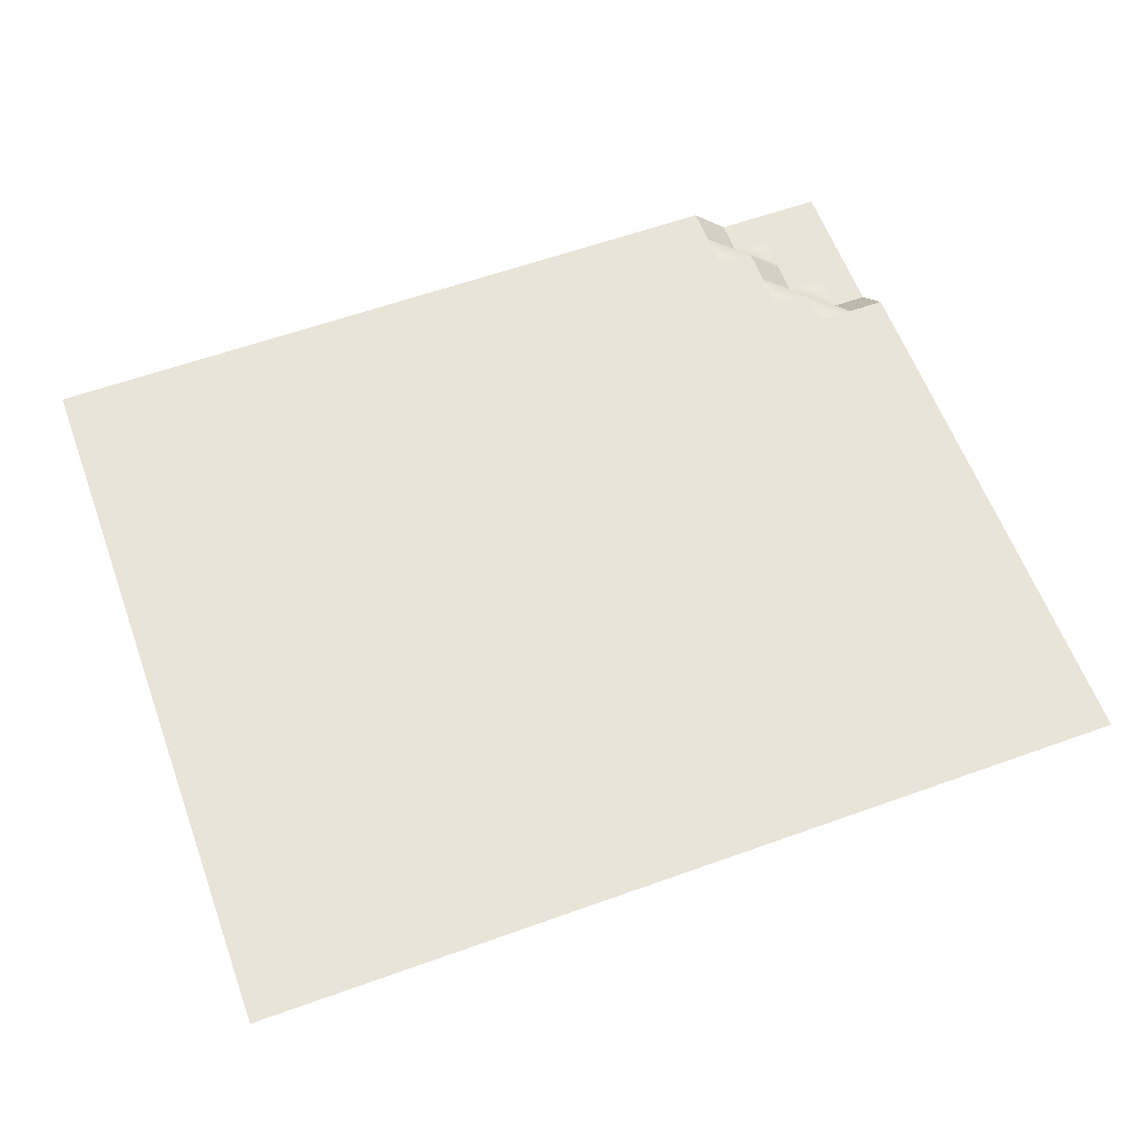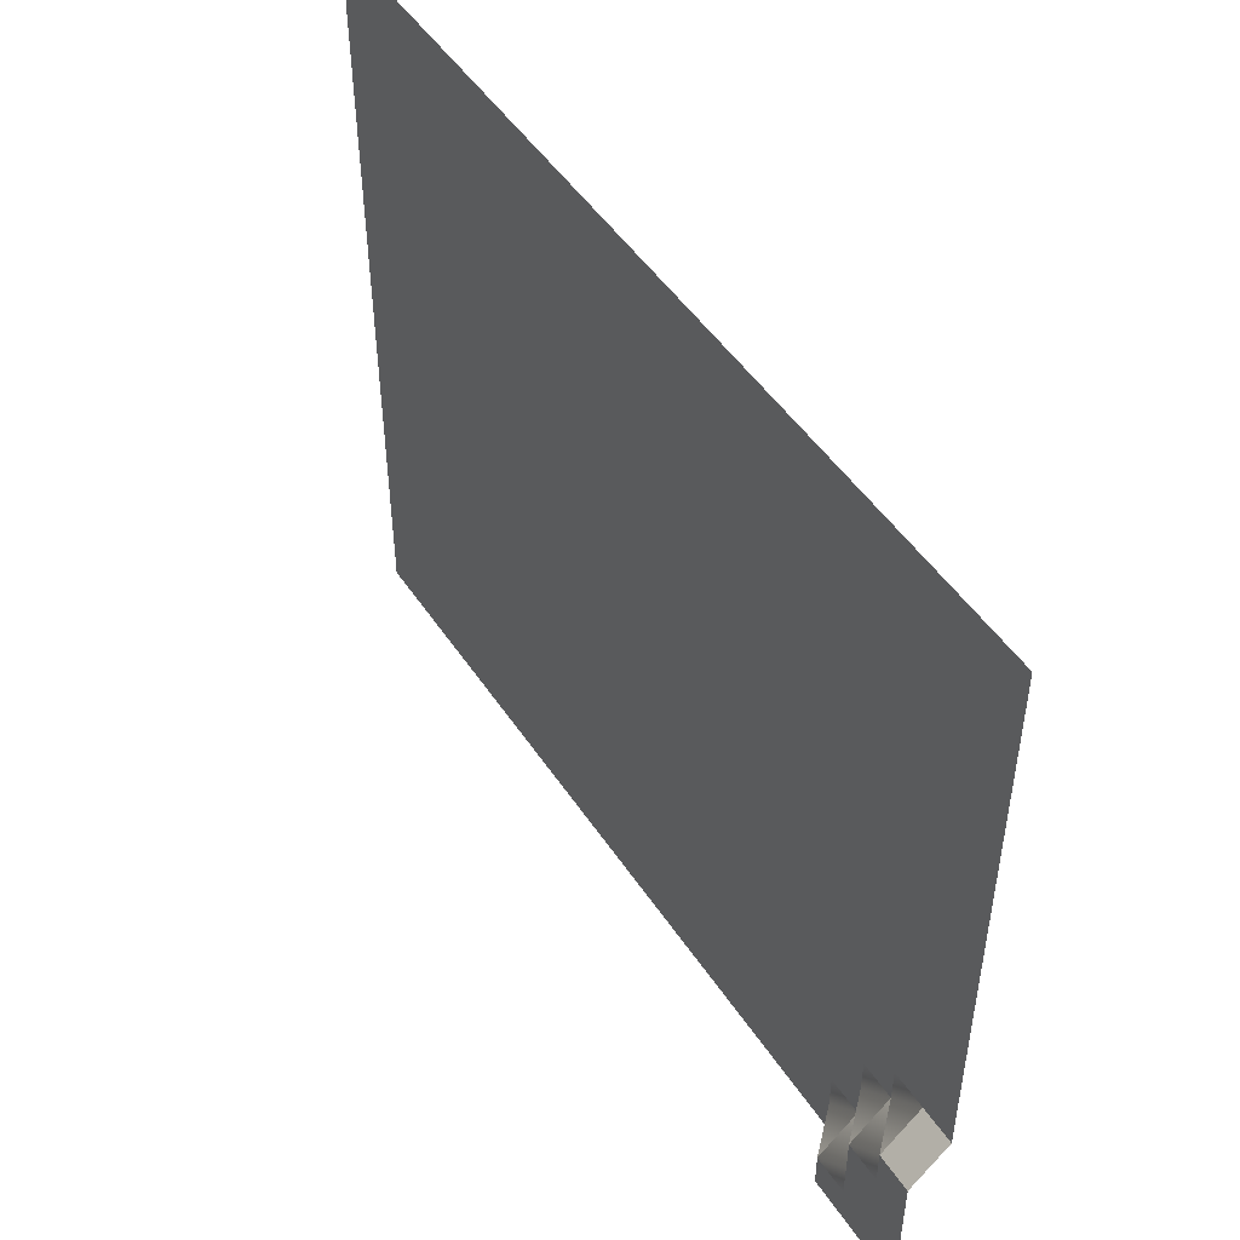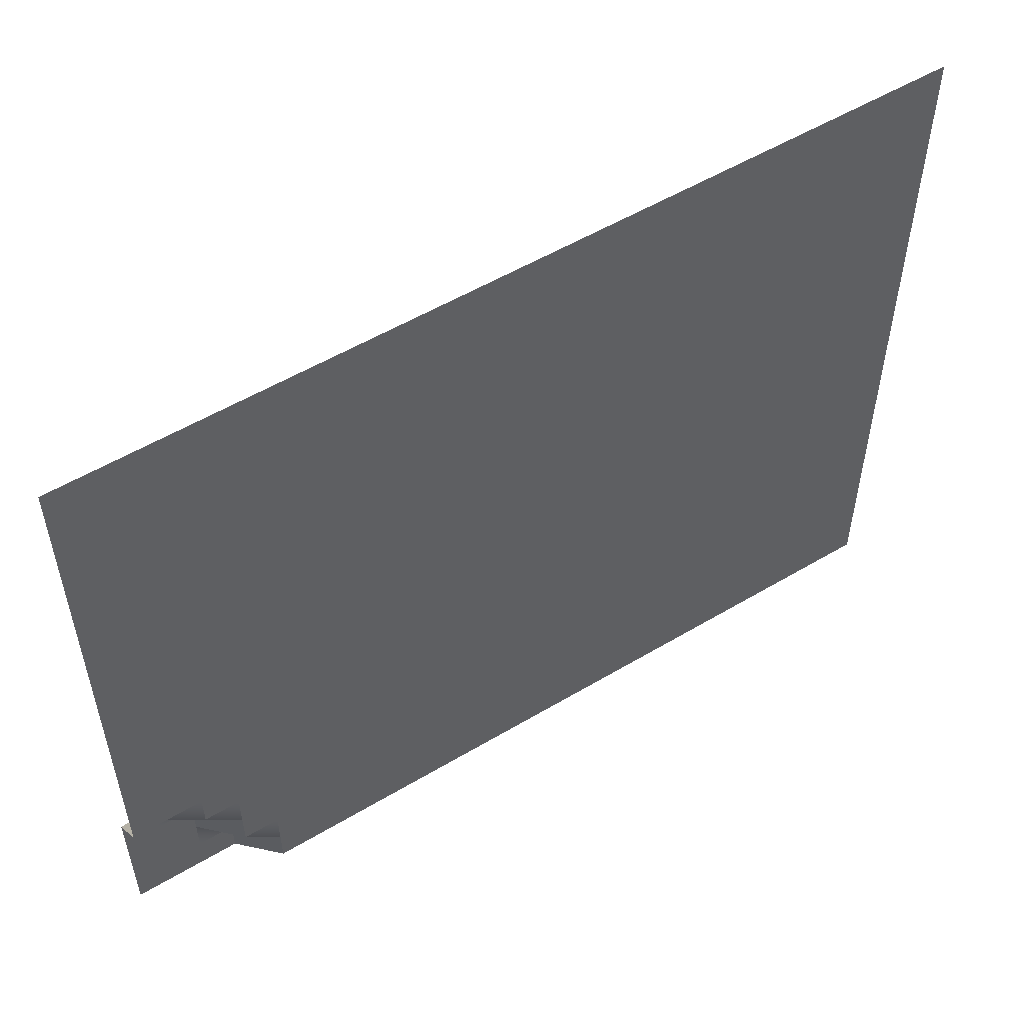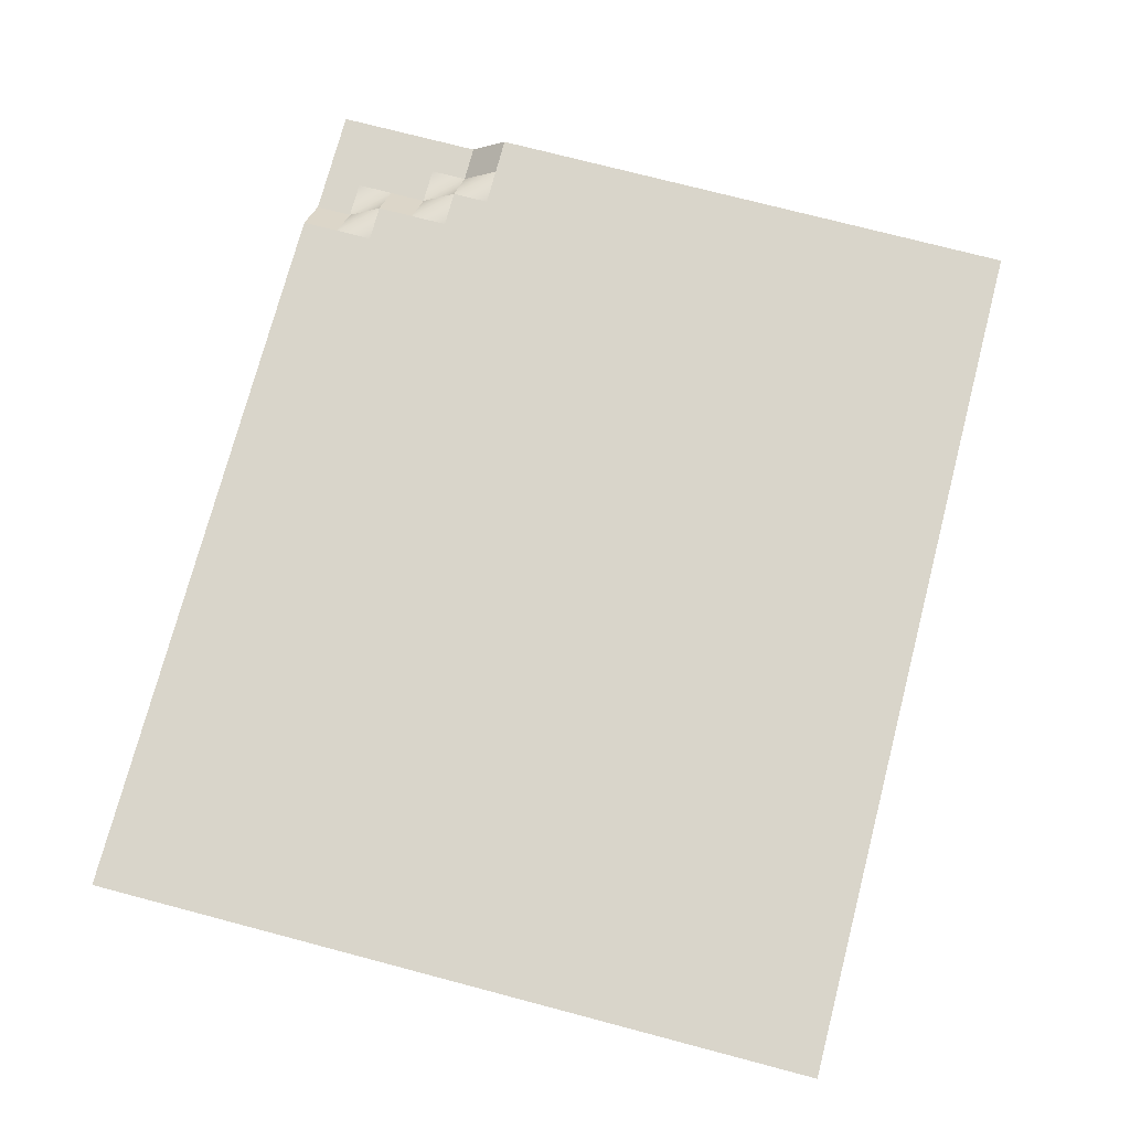
<metadata>
{"format":"obj","ext":"obj","renderer":"f3d","projection":"perspective","resolution":1024,"background":"white","views":[{"elev":60.2,"azim":-20.1,"up":"+Y"},{"elev":48.8,"azim":57.9,"up":"+Z"},{"elev":54.1,"azim":147.6,"up":"+Z"},{"elev":74.5,"azim":-75.3,"up":"+Y"}]}
</metadata>
<code>
o FloorSide_10
g FloorSide_10
v 12 -1.015 -10
v 12 -1.015 -9
v 11 -1.015 -10
v 11 -1.015 -9
v 12 -1.015 -8
v 11 -1.015 -8
v 12 -1.015 -7
v 11 -1.015 -7
v 12 -1.015 -6
v 11 -1.015 -6
v 12 0 -5
v 11 0 -5
v 12 0 -4
v 11 0 -4
v 12 0 -3
v 11 0 -3
v 12 0 -2
v 11 0 -2
v 12 0 -1
v 11 0 -1
v 12 0 0
v 11 0 0
v 12 0 1
v 11 0 1
v 12 0 2
v 11 0 2
v 12 0 3
v 11 0 3
v 12 0 4
v 11 0 4
v 12 0 5
v 11 0 5
v 12 0 6
v 11 0 6
v 12 0 7
v 11 0 7
v 12 0 8
v 11 0 8
v 12 0 9
v 11 0 9
v 12 0 10
v 11 0 10
v 10 -1.015 -10
v 10 -1.015 -9
v 10 -1.015 -8
v 10 -1.015 -7
v 10 0 -6
v 10 0 -5
v 10 0 -4
v 10 0 -3
v 10 0 -2
v 10 0 -1
v 10 0 0
v 10 0 1
v 10 0 2
v 10 0 3
v 10 0 4
v 10 0 5
v 10 0 6
v 10 0 7
v 10 0 8
v 10 0 9
v 10 0 10
v 9 -1.015 -10
v 9 -1.015 -9
v 9 0 -8
v 9 0 -7
v 9 0 -6
v 9 0 -5
v 9 0 -4
v 9 0 -3
v 9 0 -2
v 9 0 -1
v 9 0 0
v 9 0 1
v 9 0 2
v 9 0 3
v 9 0 4
v 9 0 5
v 9 0 6
v 9 0 7
v 9 0 8
v 9 0 9
v 9 0 10
v 8 0 -10
v 8 0 -9
v 8 0 -8
v 8 0 -7
v 8 0 -6
v 8 0 -5
v 8 0 -4
v 8 0 -3
v 8 0 -2
v 8 0 -1
v 8 0 0
v 8 0 1
v 8 0 2
v 8 0 3
v 8 0 4
v 8 0 5
v 8 0 6
v 8 0 7
v 8 0 8
v 8 0 9
v 8 0 10
v 7 0 -10
v 7 0 -9
v 7 0 -8
v 7 0 -7
v 7 0 -6
v 7 0 -5
v 7 0 -4
v 7 0 -3
v 7 0 -2
v 7 0 -1
v 7 0 0
v 7 0 1
v 7 0 2
v 7 0 3
v 7 0 4
v 7 0 5
v 7 0 6
v 7 0 7
v 7 0 8
v 7 0 9
v 7 0 10
v 6 0 -10
v 6 0 -9
v 6 0 -8
v 6 0 -7
v 6 0 -6
v 6 0 -5
v 6 0 -4
v 6 0 -3
v 6 0 -2
v 6 0 -1
v 6 0 0
v 6 0 1
v 6 0 2
v 6 0 3
v 6 0 4
v 6 0 5
v 6 0 6
v 6 0 7
v 6 0 8
v 6 0 9
v 6 0 10
v 5 0 -10
v 5 0 -9
v 5 0 -8
v 5 0 -7
v 5 0 -6
v 5 0 -5
v 5 0 -4
v 5 0 -3
v 5 0 -2
v 5 0 -1
v 5 0 0
v 5 0 1
v 5 0 2
v 5 0 3
v 5 0 4
v 5 0 5
v 5 0 6
v 5 0 7
v 5 0 8
v 5 0 9
v 5 0 10
v 4 0 -10
v 4 0 -9
v 4 0 -8
v 4 0 -7
v 4 0 -6
v 4 0 -5
v 4 0 -4
v 4 0 -3
v 4 0 -2
v 4 0 -1
v 4 0 0
v 4 0 1
v 4 0 2
v 4 0 3
v 4 0 4
v 4 0 5
v 4 0 6
v 4 0 7
v 4 0 8
v 4 0 9
v 4 0 10
v 3 0 -10
v 3 0 -9
v 3 0 -8
v 3 0 -7
v 3 0 -6
v 3 0 -5
v 3 0 -4
v 3 0 -3
v 3 0 -2
v 3 0 -1
v 3 0 0
v 3 0 1
v 3 0 2
v 3 0 3
v 3 0 4
v 3 0 5
v 3 0 6
v 3 0 7
v 3 0 8
v 3 0 9
v 3 0 10
v 2 0 -10
v 2 0 -9
v 2 0 -8
v 2 0 -7
v 2 0 -6
v 2 0 -5
v 2 0 -4
v 2 0 -3
v 2 0 -2
v 2 0 -1
v 2 0 0
v 2 0 1
v 2 0 2
v 2 0 3
v 2 0 4
v 2 0 5
v 2 0 6
v 2 0 7
v 2 0 8
v 2 0 9
v 2 0 10
v 1 0 -10
v 1 0 -9
v 1 0 -8
v 1 0 -7
v 1 0 -6
v 1 0 -5
v 1 0 -4
v 1 0 -3
v 1 0 -2
v 1 0 -1
v 1 0 0
v 1 0 1
v 1 0 2
v 1 0 3
v 1 0 4
v 1 0 5
v 1 0 6
v 1 0 7
v 1 0 8
v 1 0 9
v 1 0 10
v 0 0 -10
v 0 0 -9
v 0 0 -8
v 0 0 -7
v 0 0 -6
v 0 0 -5
v 0 0 -4
v 0 0 -3
v 0 0 -2
v 0 0 -1
v 0 0 0
v 0 0 1
v 0 0 2
v 0 0 3
v 0 0 4
v 0 0 5
v 0 0 6
v 0 0 7
v 0 0 8
v 0 0 9
v 0 0 10
v -1 0 -10
v -1 0 -9
v -1 0 -8
v -1 0 -7
v -1 0 -6
v -1 0 -5
v -1 0 -4
v -1 0 -3
v -1 0 -2
v -1 0 -1
v -1 0 0
v -1 0 1
v -1 0 2
v -1 0 3
v -1 0 4
v -1 0 5
v -1 0 6
v -1 0 7
v -1 0 8
v -1 0 9
v -1 0 10
v -2 0 -10
v -2 0 -9
v -2 0 -8
v -2 0 -7
v -2 0 -6
v -2 0 -5
v -2 0 -4
v -2 0 -3
v -2 0 -2
v -2 0 -1
v -2 0 0
v -2 0 1
v -2 0 2
v -2 0 3
v -2 0 4
v -2 0 5
v -2 0 6
v -2 0 7
v -2 0 8
v -2 0 9
v -2 0 10
v -3 0 -10
v -3 0 -9
v -3 0 -8
v -3 0 -7
v -3 0 -6
v -3 0 -5
v -3 0 -4
v -3 0 -3
v -3 0 -2
v -3 0 -1
v -3 0 0
v -3 0 1
v -3 0 2
v -3 0 3
v -3 0 4
v -3 0 5
v -3 0 6
v -3 0 7
v -3 0 8
v -3 0 9
v -3 0 10
v -4 0 -10
v -4 0 -9
v -4 0 -8
v -4 0 -7
v -4 0 -6
v -4 0 -5
v -4 0 -4
v -4 0 -3
v -4 0 -2
v -4 0 -1
v -4 0 0
v -4 0 1
v -4 0 2
v -4 0 3
v -4 0 4
v -4 0 5
v -4 0 6
v -4 0 7
v -4 0 8
v -4 0 9
v -4 0 10
v -5 0 -10
v -5 0 -9
v -5 0 -8
v -5 0 -7
v -5 0 -6
v -5 0 -5
v -5 0 -4
v -5 0 -3
v -5 0 -2
v -5 0 -1
v -5 0 0
v -5 0 1
v -5 0 2
v -5 0 3
v -5 0 4
v -5 0 5
v -5 0 6
v -5 0 7
v -5 0 8
v -5 0 9
v -5 0 10
v -6 0 -10
v -6 0 -9
v -6 0 -8
v -6 0 -7
v -6 0 -6
v -6 0 -5
v -6 0 -4
v -6 0 -3
v -6 0 -2
v -6 0 -1
v -6 0 0
v -6 0 1
v -6 0 2
v -6 0 3
v -6 0 4
v -6 0 5
v -6 0 6
v -6 0 7
v -6 0 8
v -6 0 9
v -6 0 10
v -7 0 -10
v -7 0 -9
v -7 0 -8
v -7 0 -7
v -7 0 -6
v -7 0 -5
v -7 0 -4
v -7 0 -3
v -7 0 -2
v -7 0 -1
v -7 0 0
v -7 0 1
v -7 0 2
v -7 0 3
v -7 0 4
v -7 0 5
v -7 0 6
v -7 0 7
v -7 0 8
v -7 0 9
v -7 0 10
v -8 0 -10
v -8 0 -9
v -8 0 -8
v -8 0 -7
v -8 0 -6
v -8 0 -5
v -8 0 -4
v -8 0 -3
v -8 0 -2
v -8 0 -1
v -8 0 0
v -8 0 1
v -8 0 2
v -8 0 3
v -8 0 4
v -8 0 5
v -8 0 6
v -8 0 7
v -8 0 8
v -8 0 9
v -8 0 10
v -9 0 -10
v -9 0 -9
v -9 0 -8
v -9 0 -7
v -9 0 -6
v -9 0 -5
v -9 0 -4
v -9 0 -3
v -9 0 -2
v -9 0 -1
v -9 0 0
v -9 0 1
v -9 0 2
v -9 0 3
v -9 0 4
v -9 0 5
v -9 0 6
v -9 0 7
v -9 0 8
v -9 0 9
v -9 0 10
v -10 0 -10
v -10 0 -9
v -10 0 -8
v -10 0 -7
v -10 0 -6
v -10 0 -5
v -10 0 -4
v -10 0 -3
v -10 0 -2
v -10 0 -1
v -10 0 0
v -10 0 1
v -10 0 2
v -10 0 3
v -10 0 4
v -10 0 5
v -10 0 6
v -10 0 7
v -10 0 8
v -10 0 9
v -10 0 10
v -11 0 -10
v -11 0 -9
v -11 0 -8
v -11 0 -7
v -11 0 -6
v -11 0 -5
v -11 0 -4
v -11 0 -3
v -11 0 -2
v -11 0 -1
v -11 0 0
v -11 0 1
v -11 0 2
v -11 0 3
v -11 0 4
v -11 0 5
v -11 0 6
v -11 0 7
v -11 0 8
v -11 0 9
v -11 0 10
v -12 0 -10
v -12 0 -9
v -12 0 -8
v -12 0 -7
v -12 0 -6
v -12 0 -5
v -12 0 -4
v -12 0 -3
v -12 0 -2
v -12 0 -1
v -12 0 0
v -12 0 1
v -12 0 2
v -12 0 3
v -12 0 4
v -12 0 5
v -12 0 6
v -12 0 7
v -12 0 8
v -12 0 9
v -12 0 10
f 3 4 2 1
f 4 6 5 2
f 6 8 7 5
f 8 10 9 7
f 16 18 17 15
f 18 20 19 17
f 20 22 21 19
f 32 34 33 31
f 34 36 35 33
f 36 38 37 35
f 38 40 39 37
f 40 42 41 39
f 43 44 4 3
f 44 45 6 4
f 45 46 8 6
f 49 50 16 14
f 50 51 18 16
f 51 52 20 18
f 52 53 22 20
f 53 54 24 22
f 54 55 26 24
f 58 59 34 32
f 59 60 36 34
f 60 61 38 36
f 61 62 40 38
f 62 63 42 40
f 64 65 44 43
f 69 70 49 48
f 70 71 50 49
f 71 72 51 50
f 72 73 52 51
f 73 74 53 52
f 74 75 54 53
f 75 76 55 54
f 76 77 56 55
f 79 80 59 58
f 80 81 60 59
f 81 82 61 60
f 82 83 62 61
f 83 84 63 62
f 89 90 69 68
f 90 91 70 69
f 91 92 71 70
f 92 93 72 71
f 93 94 73 72
f 94 95 74 73
f 95 96 75 74
f 96 97 76 75
f 97 98 77 76
f 101 102 81 80
f 102 103 82 81
f 103 104 83 82
f 104 105 84 83
f 108 109 88 87
f 109 110 89 88
f 110 111 90 89
f 111 112 91 90
f 112 113 92 91
f 113 114 93 92
f 114 115 94 93
f 115 116 95 94
f 116 117 96 95
f 117 118 97 96
f 118 119 98 97
f 119 120 99 98
f 123 124 103 102
f 124 125 104 103
f 125 126 105 104
f 127 128 107 106
f 128 129 108 107
f 129 130 109 108
f 130 131 110 109
f 131 132 111 110
f 132 133 112 111
f 133 134 113 112
f 134 135 114 113
f 135 136 115 114
f 136 137 116 115
f 137 138 117 116
f 138 139 118 117
f 139 140 119 118
f 140 141 120 119
f 141 142 121 120
f 148 149 128 127
f 149 150 129 128
f 150 151 130 129
f 151 152 131 130
f 152 153 132 131
f 153 154 133 132
f 154 155 134 133
f 155 156 135 134
f 156 157 136 135
f 157 158 137 136
f 158 159 138 137
f 159 160 139 138
f 160 161 140 139
f 161 162 141 140
f 162 163 142 141
f 163 164 143 142
f 169 170 149 148
f 170 171 150 149
f 171 172 151 150
f 172 173 152 151
f 173 174 153 152
f 174 175 154 153
f 175 176 155 154
f 176 177 156 155
f 177 178 157 156
f 178 179 158 157
f 179 180 159 158
f 180 181 160 159
f 181 182 161 160
f 182 183 162 161
f 183 184 163 162
f 184 185 164 163
f 185 186 165 164
f 186 187 166 165
f 187 188 167 166
f 188 189 168 167
f 190 191 170 169
f 191 192 171 170
f 192 193 172 171
f 193 194 173 172
f 194 195 174 173
f 195 196 175 174
f 196 197 176 175
f 197 198 177 176
f 198 199 178 177
f 201 202 181 180
f 202 203 182 181
f 203 204 183 182
f 204 205 184 183
f 205 206 185 184
f 206 207 186 185
f 207 208 187 186
f 208 209 188 187
f 209 210 189 188
f 211 212 191 190
f 212 213 192 191
f 213 214 193 192
f 214 215 194 193
f 215 216 195 194
f 219 220 199 198
f 222 223 202 201
f 226 227 206 205
f 227 228 207 206
f 228 229 208 207
f 229 230 209 208
f 230 231 210 209
f 232 233 212 211
f 233 234 213 212
f 234 235 214 213
f 235 236 215 214
f 236 237 216 215
f 240 241 220 219
f 241 242 221 220
f 242 243 222 221
f 243 244 223 222
f 247 248 227 226
f 248 249 228 227
f 249 250 229 228
f 250 251 230 229
f 251 252 231 230
f 253 254 233 232
f 254 255 234 233
f 255 256 235 234
f 256 257 236 235
f 257 258 237 236
f 261 262 241 240
f 262 263 242 241
f 263 264 243 242
f 264 265 244 243
f 268 269 248 247
f 269 270 249 248
f 270 271 250 249
f 271 272 251 250
f 272 273 252 251
f 274 275 254 253
f 275 276 255 254
f 276 277 256 255
f 277 278 257 256
f 278 279 258 257
f 279 280 259 258
f 280 281 260 259
f 281 282 261 260
f 286 287 266 265
f 287 288 267 266
f 288 289 268 267
f 289 290 269 268
f 290 291 270 269
f 291 292 271 270
f 292 293 272 271
f 293 294 273 272
f 295 296 275 274
f 296 297 276 275
f 297 298 277 276
f 298 299 278 277
f 301 302 281 280
f 302 303 282 281
f 304 305 284 283
f 305 306 285 284
f 307 308 287 286
f 308 309 288 287
f 311 312 291 290
f 312 313 292 291
f 313 314 293 292
f 314 315 294 293
f 316 317 296 295
f 317 318 297 296
f 318 319 298 297
f 319 320 299 298
f 322 323 302 301
f 323 324 303 302
f 325 326 305 304
f 326 327 306 305
f 328 329 308 307
f 329 330 309 308
f 332 333 312 311
f 333 334 313 312
f 334 335 314 313
f 335 336 315 314
f 337 338 317 316
f 338 339 318 317
f 339 340 319 318
f 340 341 320 319
f 341 342 321 320
f 342 343 322 321
f 343 344 323 322
f 344 345 324 323
f 349 350 329 328
f 350 351 330 329
f 351 352 331 330
f 352 353 332 331
f 353 354 333 332
f 354 355 334 333
f 355 356 335 334
f 356 357 336 335
f 358 359 338 337
f 359 360 339 338
f 360 361 340 339
f 361 362 341 340
f 362 363 342 341
f 366 367 346 345
f 367 368 347 346
f 368 369 348 347
f 369 370 349 348
f 373 374 353 352
f 374 375 354 353
f 375 376 355 354
f 376 377 356 355
f 377 378 357 356
f 379 380 359 358
f 380 381 360 359
f 381 382 361 360
f 382 383 362 361
f 383 384 363 362
f 387 388 367 366
f 388 389 368 367
f 389 390 369 368
f 390 391 370 369
f 394 395 374 373
f 395 396 375 374
f 396 397 376 375
f 397 398 377 376
f 398 399 378 377
f 400 401 380 379
f 401 402 381 380
f 402 403 382 381
f 403 404 383 382
f 404 405 384 383
f 408 409 388 387
f 411 412 391 390
f 415 416 395 394
f 416 417 396 395
f 417 418 397 396
f 418 419 398 397
f 419 420 399 398
f 421 422 401 400
f 422 423 402 401
f 423 424 403 402
f 424 425 404 403
f 425 426 405 404
f 426 427 406 405
f 427 428 407 406
f 428 429 408 407
f 429 430 409 408
f 432 433 412 411
f 433 434 413 412
f 434 435 414 413
f 435 436 415 414
f 436 437 416 415
f 437 438 417 416
f 438 439 418 417
f 439 440 419 418
f 444 445 424 423
f 445 446 425 424
f 446 447 426 425
f 447 448 427 426
f 448 449 428 427
f 449 450 429 428
f 450 451 430 429
f 451 452 431 430
f 452 453 432 431
f 453 454 433 432
f 454 455 434 433
f 455 456 435 434
f 456 457 436 435
f 457 458 437 436
f 466 467 446 445
f 467 468 447 446
f 468 469 448 447
f 469 470 449 448
f 470 471 450 449
f 471 472 451 450
f 472 473 452 451
f 473 474 453 452
f 474 475 454 453
f 475 476 455 454
f 476 477 456 455
f 477 478 457 456
f 481 482 461 460
f 482 483 462 461
f 488 489 468 467
f 489 490 469 468
f 490 491 470 469
f 491 492 471 470
f 492 493 472 471
f 493 494 473 472
f 494 495 474 473
f 495 496 475 474
f 496 497 476 475
f 497 498 477 476
f 498 499 478 477
f 501 502 481 480
f 502 503 482 481
f 503 504 483 482
f 509 510 489 488
f 510 511 490 489
f 511 512 491 490
f 512 513 492 491
f 513 514 493 492
f 514 515 494 493
f 515 516 495 494
f 516 517 496 495
f 517 518 497 496
f 518 519 498 497
f 519 520 499 498
f 522 523 502 501
f 523 524 503 502
f 524 525 504 503
f 12 14 13 11
f 24 26 25 23
f 26 28 27 25
f 28 30 29 27
f 30 32 31 29
f 56 57 30 28
f 57 58 32 30
f 77 78 57 56
f 78 79 58 57
f 87 88 67 66
f 99 100 79 78
f 100 101 80 79
f 106 107 86 85
f 121 122 101 100
f 122 123 102 101
f 143 144 123 122
f 144 145 124 123
f 145 146 125 124
f 146 147 126 125
f 165 166 145 144
f 166 167 146 145
f 167 168 147 146
f 199 200 179 178
f 200 201 180 179
f 217 218 197 196
f 220 221 200 199
f 221 222 201 200
f 224 225 204 203
f 237 238 217 216
f 238 239 218 217
f 239 240 219 218
f 244 245 224 223
f 245 246 225 224
f 246 247 226 225
f 259 260 239 238
f 266 267 246 245
f 283 284 263 262
f 284 285 264 263
f 299 300 279 278
f 300 301 280 279
f 303 304 283 282
f 306 307 286 285
f 309 310 289 288
f 310 311 290 289
f 320 321 300 299
f 321 322 301 300
f 324 325 304 303
f 327 328 307 306
f 330 331 310 309
f 331 332 311 310
f 346 347 326 325
f 347 348 327 326
f 364 365 344 343
f 371 372 351 350
f 384 385 364 363
f 385 386 365 364
f 386 387 366 365
f 391 392 371 370
f 392 393 372 371
f 393 394 373 372
f 406 407 386 385
f 409 410 389 388
f 410 411 390 389
f 413 414 393 392
f 430 431 410 409
f 431 432 411 410
f 442 443 422 421
f 459 460 439 438
f 460 461 440 439
f 461 462 441 440
f 463 464 443 442
f 464 465 444 443
f 479 480 459 458
f 480 481 460 459
f 484 485 464 463
f 485 486 465 464
f 486 487 466 465
f 499 500 479 478
f 500 501 480 479
f 505 506 485 484
f 506 507 486 485
f 507 508 487 486
f 508 509 488 487
f 520 521 500 499
f 521 522 501 500
f 216 217 196 195
f 223 224 203 202
f 282 283 262 261
f 363 364 343 342
f 370 371 350 349
f 440 441 420 419
f 458 459 438 437
f 478 479 458 457
f 218 219 198 197
f 225 226 205 204
f 285 286 265 264
f 365 366 345 344
f 372 373 352 351
f 443 444 423 422
f 465 466 445 444
f 487 488 467 466
f 14 16 15 13
f 48 49 14 12
f 68 69 48 47
f 88 89 68 67
f 107 108 87 86
f 260 261 240 239
f 267 268 247 246
f 348 349 328 327
f 407 408 387 386
f 414 415 394 393
f 22 24 23 21
f 55 56 28 26
f 98 99 78 77
f 120 121 100 99
f 142 143 122 121
f 164 165 144 143
f 258 259 238 237
f 265 266 245 244
f 345 346 325 324
f 405 406 385 384
f 412 413 392 391
f 46 47 10 8
f 47 48 12 10
f 65 66 45 44
f 67 68 47 46
f 86 87 66 65
f 10 12 11 9
f 66 67 46 45
f 85 86 65 64

</code>
